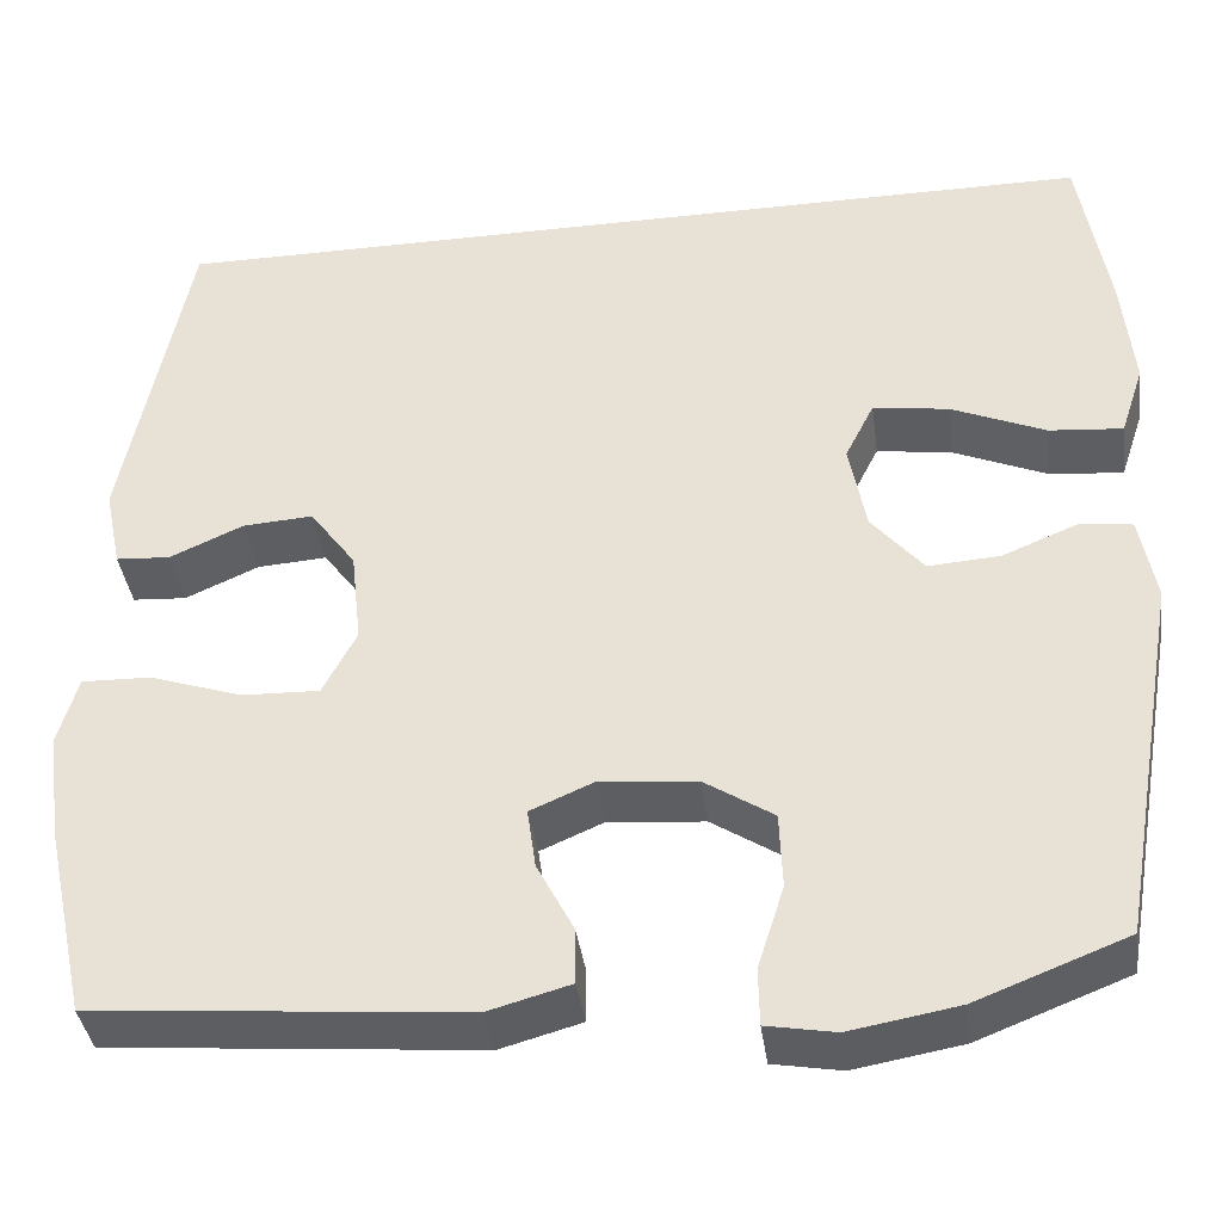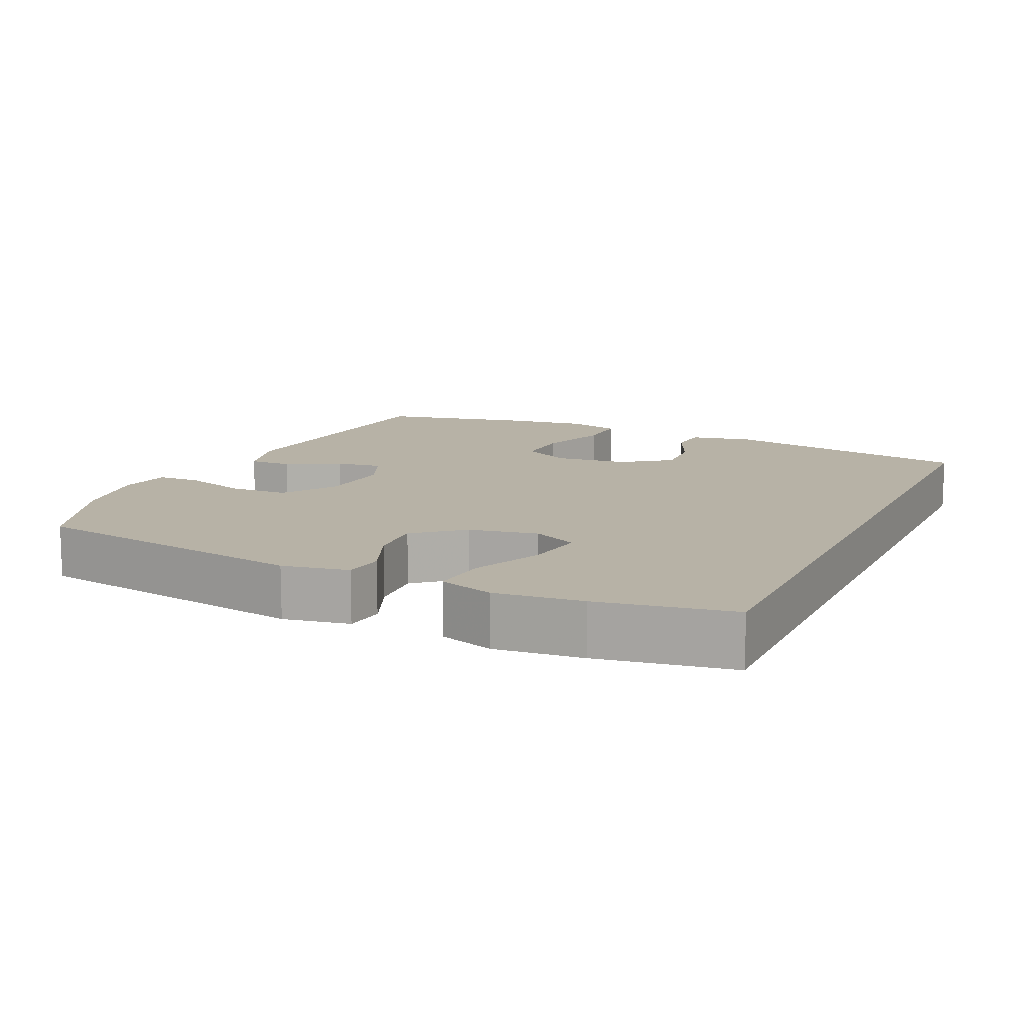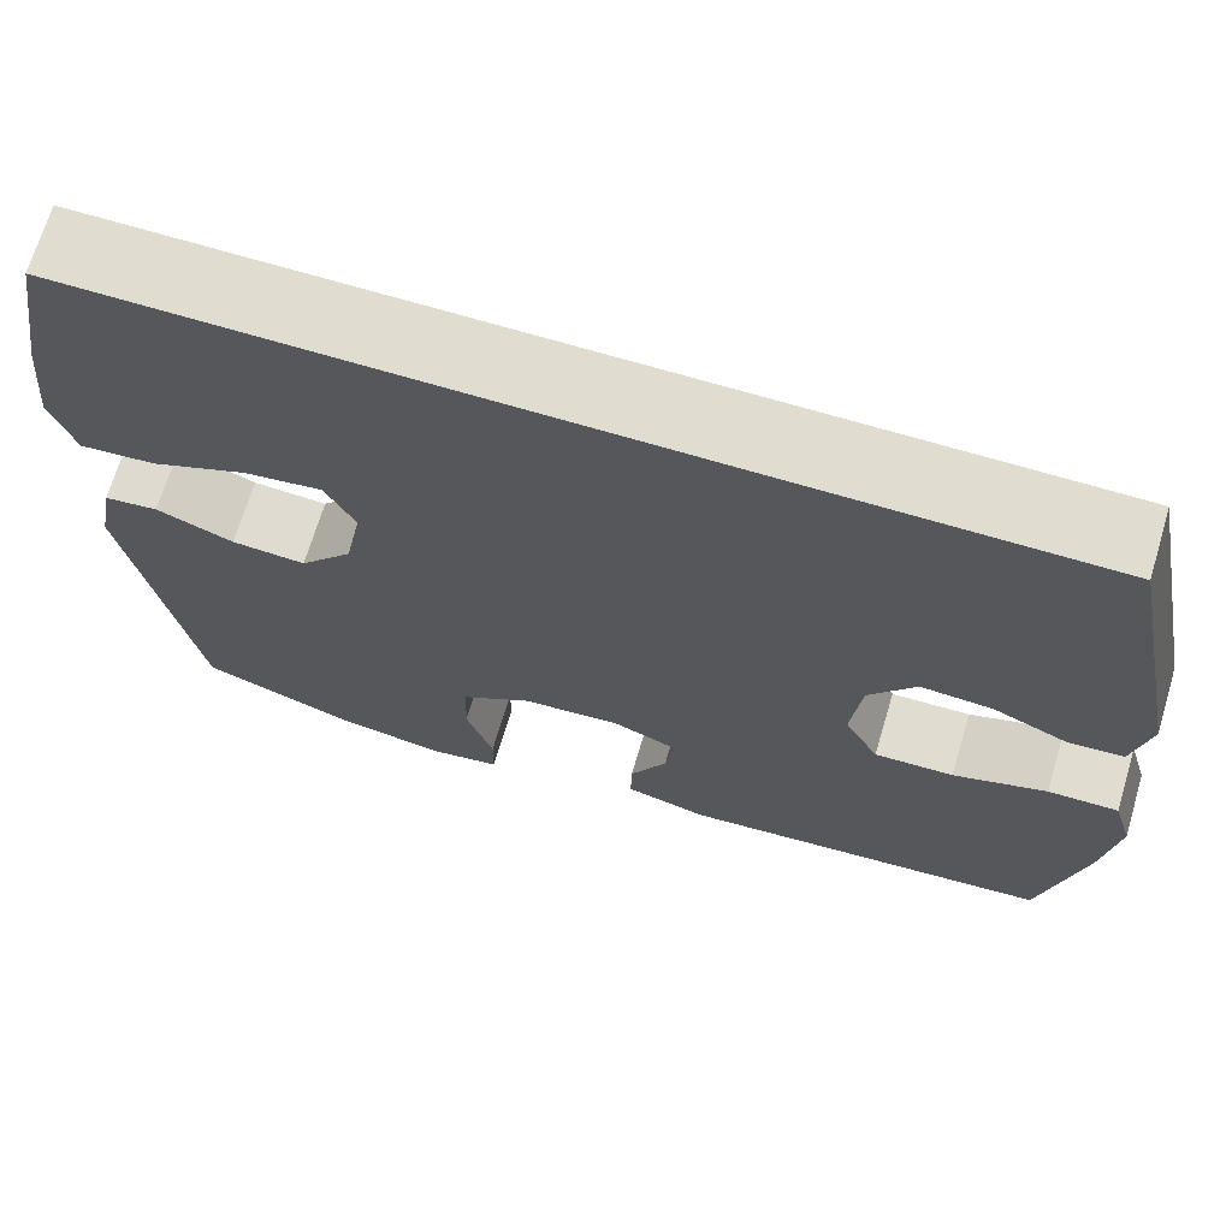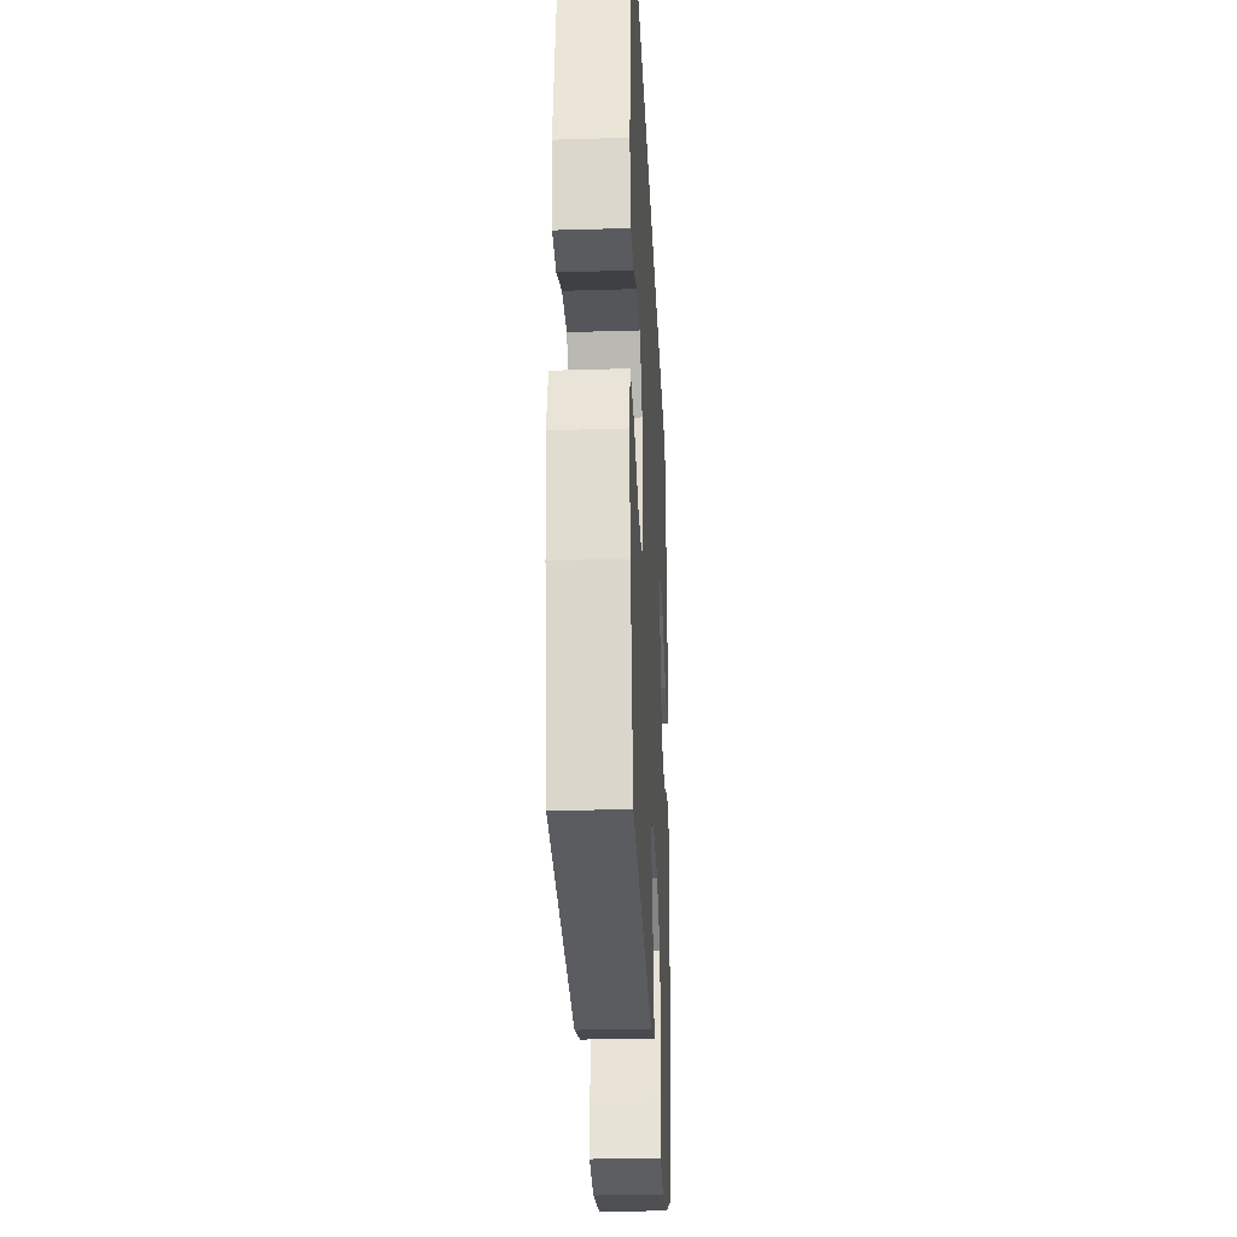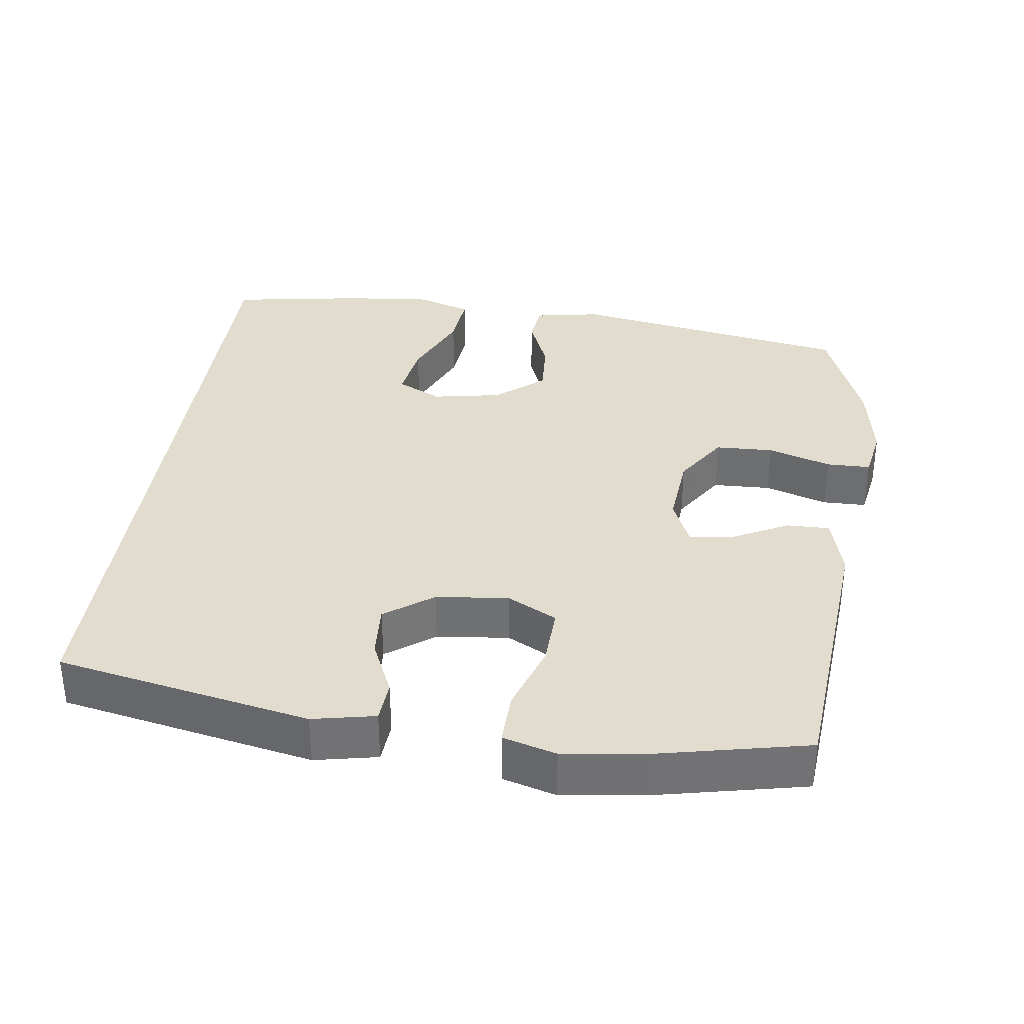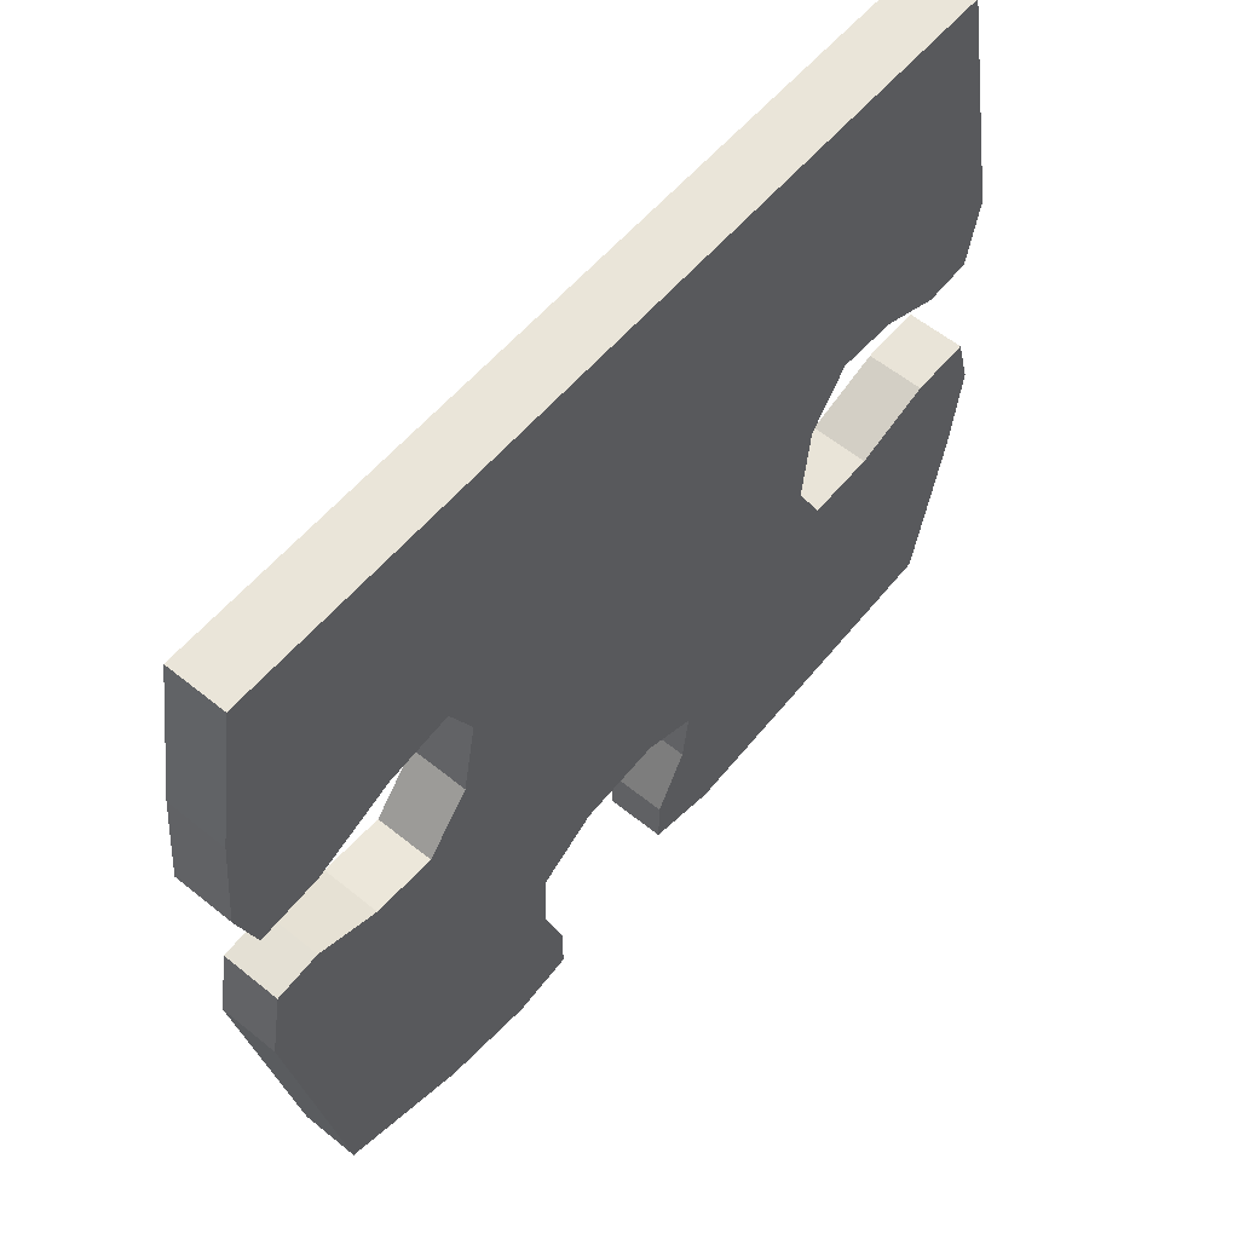
<metadata>
{"format":"obj","ext":"obj","renderer":"f3d","projection":"perspective","resolution":1024,"background":"white","views":[{"elev":-38.7,"azim":-172.2,"up":"+Z"},{"elev":12.3,"azim":-65.3,"up":"+Y"},{"elev":69.5,"azim":16.6,"up":"+Z"},{"elev":-29.1,"azim":92.6,"up":"+Z"},{"elev":34.7,"azim":97.8,"up":"+Y"},{"elev":57.9,"azim":-50.0,"up":"+Z"}]}
</metadata>
<code>
v -0.537 0.07 0.5
v 0.469 0.07 0.5
v 0.538 0.07 0.147
v 0.52 0.07 0.06
v 0.462 0.07 0.056
v 0.384 0.07 0.091
v 0.309 0.07 0.096
v 0.26 0.07 0.029
v 0.249 0.07 -0.072
v 0.285 0.07 -0.141
v 0.368 0.07 -0.138
v 0.466 0.07 -0.105
v 0.54 0.07 -0.103
v 0.561 0.07 -0.177
v 0.545 0.07 -0.294
v 0.5 0.07 -0.5
v 0.106 0.07 -0.534
v 0.019 0.07 -0.51
v 0.02 0.07 -0.45
v 0.059 0.07 -0.375
v 0.068 0.07 -0.311
v 0.001 0.07 -0.282
v -0.102 0.07 -0.291
v -0.176 0.07 -0.339
v -0.179 0.07 -0.42
v -0.151 0.07 -0.508
v -0.152 0.07 -0.569
v -0.225 0.07 -0.582
v -0.34 0.07 -0.562
v -0.5 0.07 -0.5
v -0.568 0.07 -0.107
v -0.551 0.07 -0.015
v -0.495 0.07 -0.008
v -0.415 0.07 -0.041
v -0.338 0.07 -0.046
v -0.283 0.07 0.02
v -0.265 0.07 0.116
v -0.296 0.07 0.178
v -0.377 0.07 0.166
v -0.477 0.07 0.123
v -0.555 0.07 0.116
v -0.58 0.07 0.192
v -0.568 0.07 0.314
v -0.537 0 0.5
v 0.469 0 0.5
v 0.538 0 0.147
v 0.52 0 0.06
v 0.462 0 0.056
v 0.384 0 0.091
v 0.309 0 0.096
v 0.26 0 0.029
v 0.249 0 -0.072
v 0.285 0 -0.141
v 0.368 0 -0.138
v 0.466 0 -0.105
v 0.54 0 -0.103
v 0.561 0 -0.177
v 0.545 0 -0.294
v 0.5 0 -0.5
v 0.106 0 -0.534
v 0.019 0 -0.51
v 0.02 0 -0.45
v 0.059 0 -0.375
v 0.068 0 -0.311
v 0.001 0 -0.282
v -0.102 0 -0.291
v -0.176 0 -0.339
v -0.179 0 -0.42
v -0.151 0 -0.508
v -0.152 0 -0.569
v -0.225 0 -0.582
v -0.34 0 -0.562
v -0.5 0 -0.5
v -0.568 0 -0.107
v -0.551 0 -0.015
v -0.495 0 -0.008
v -0.415 0 -0.041
v -0.338 0 -0.046
v -0.283 0 0.02
v -0.265 0 0.116
v -0.296 0 0.178
v -0.377 0 0.166
v -0.477 0 0.123
v -0.555 0 0.116
v -0.58 0 0.192
v -0.568 0 0.314
f 42 43 1
f 41 42 1
f 40 41 1
f 39 40 1
f 38 39 1 2
f 37 38 2 3
f 36 37 3
f 35 36 3
f 32 33 34
f 31 32 34
f 30 31 34
f 29 30 34
f 28 29 34
f 27 28 34
f 26 27 34
f 25 26 34
f 24 25 34 35
f 23 24 35
f 22 23 35
f 21 22 35
f 18 19 20
f 17 18 20
f 16 17 20
f 15 16 20
f 14 15 20
f 13 14 20
f 12 13 20
f 11 12 20
f 10 11 20 21
f 9 10 21 35
f 3 4 5 6
f 3 6 7
f 35 3 7
f 8 9 35
f 7 8 35
f 44 86 85
f 44 85 84
f 44 84 83
f 44 83 82
f 45 44 82 81
f 46 45 81 80
f 46 80 79
f 46 79 78
f 77 76 75
f 77 75 74
f 77 74 73
f 77 73 72
f 77 72 71
f 77 71 70
f 77 70 69
f 77 69 68
f 78 77 68 67
f 78 67 66
f 78 66 65
f 78 65 64
f 63 62 61
f 63 61 60
f 63 60 59
f 63 59 58
f 63 58 57
f 63 57 56
f 63 56 55
f 63 55 54
f 64 63 54 53
f 78 64 53 52
f 49 48 47 46
f 50 49 46
f 50 46 78
f 78 52 51
f 78 51 50
f 1 44 45 2
f 2 45 46 3
f 3 46 47 4
f 4 47 48 5
f 5 48 49 6
f 6 49 50 7
f 7 50 51 8
f 8 51 52 9
f 9 52 53 10
f 10 53 54 11
f 11 54 55 12
f 12 55 56 13
f 13 56 57 14
f 14 57 58 15
f 15 58 59 16
f 16 59 60 17
f 17 60 61 18
f 18 61 62 19
f 19 62 63 20
f 20 63 64 21
f 21 64 65 22
f 22 65 66 23
f 23 66 67 24
f 24 67 68 25
f 25 68 69 26
f 26 69 70 27
f 27 70 71 28
f 28 71 72 29
f 29 72 73 30
f 30 73 74 31
f 31 74 75 32
f 32 75 76 33
f 33 76 77 34
f 34 77 78 35
f 35 78 79 36
f 36 79 80 37
f 37 80 81 38
f 38 81 82 39
f 39 82 83 40
f 40 83 84 41
f 41 84 85 42
f 42 85 86 43
f 43 86 44 1

</code>
